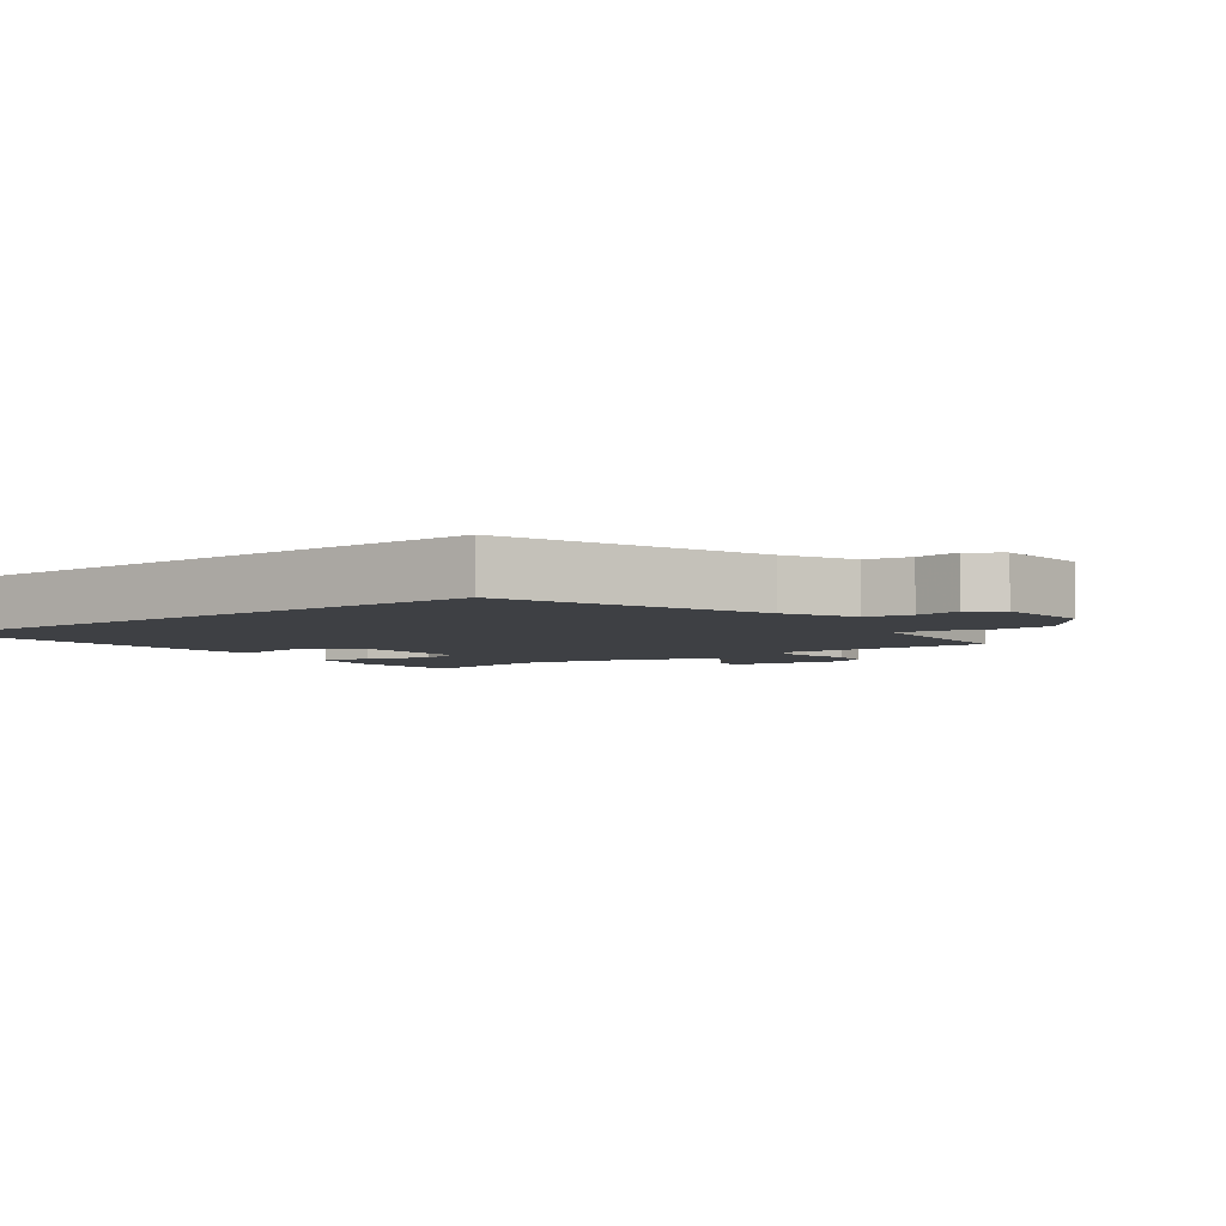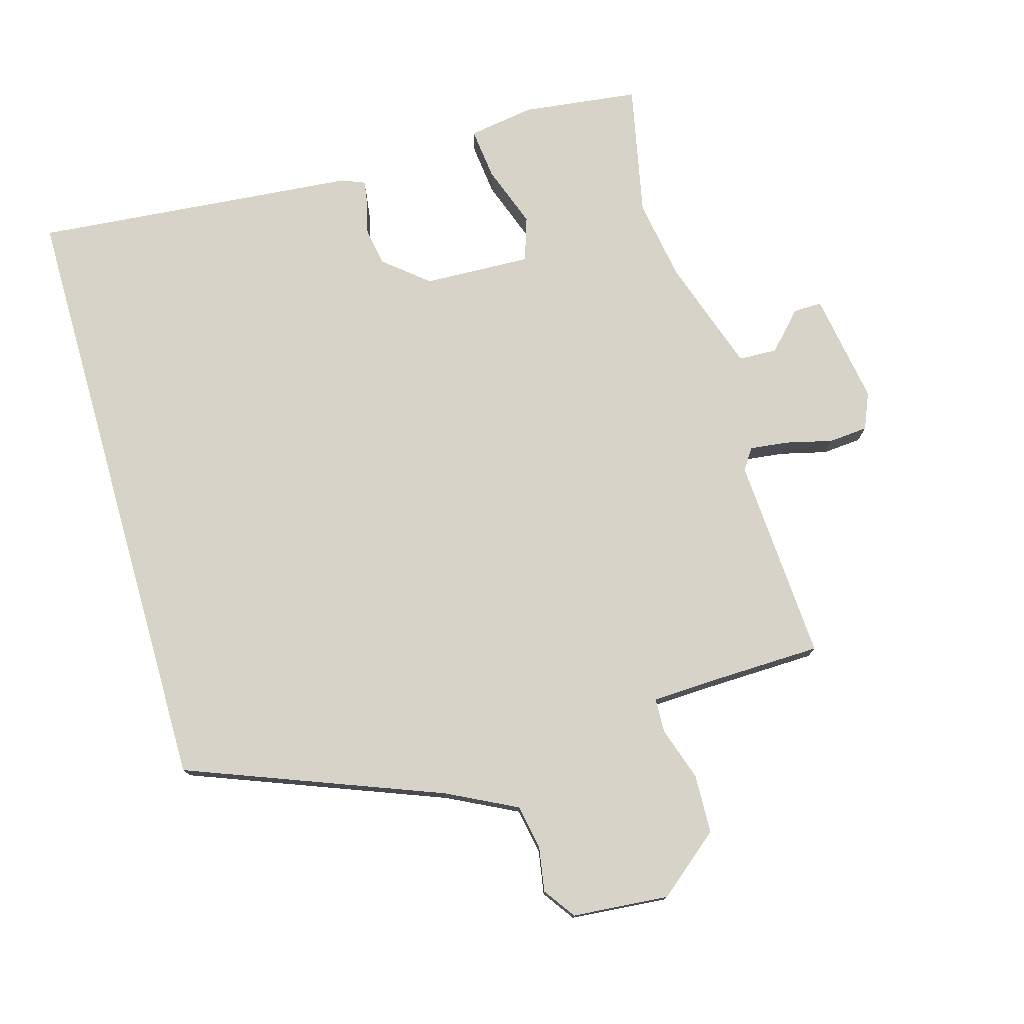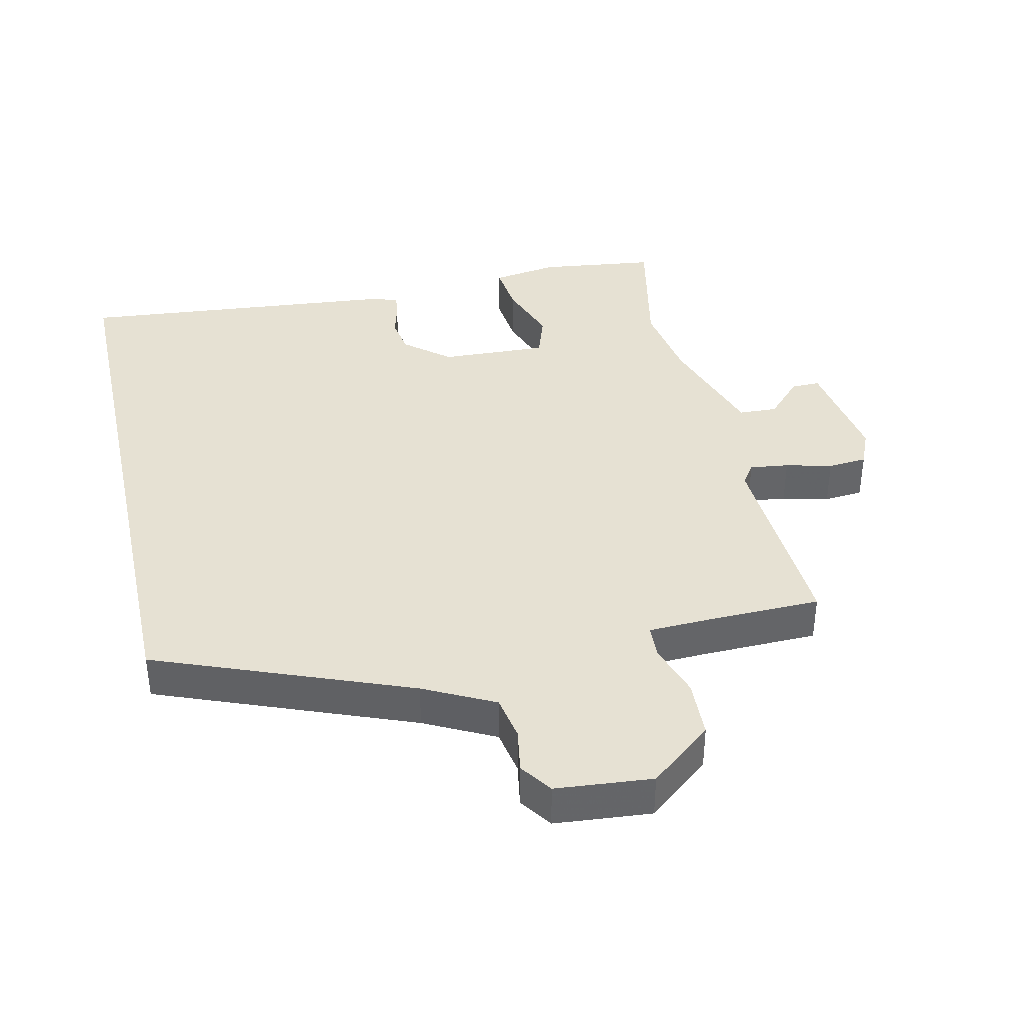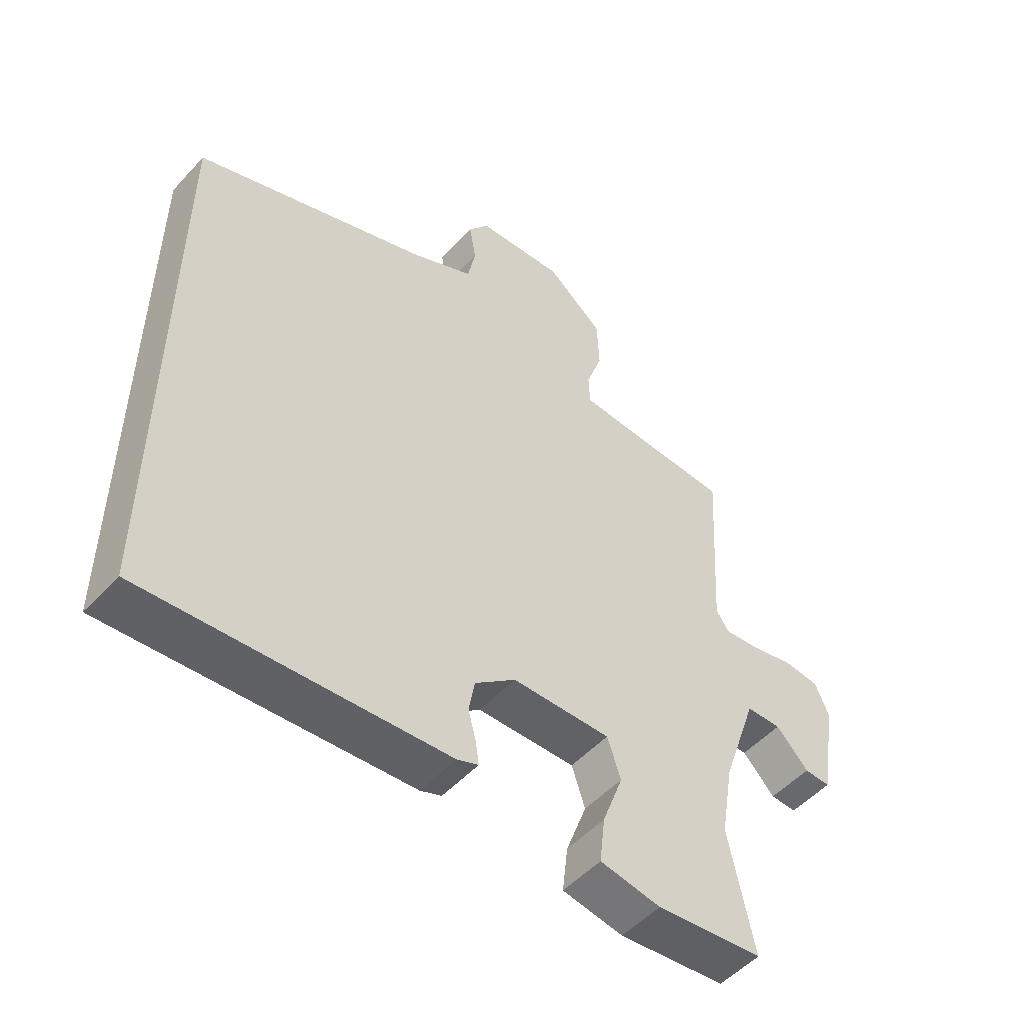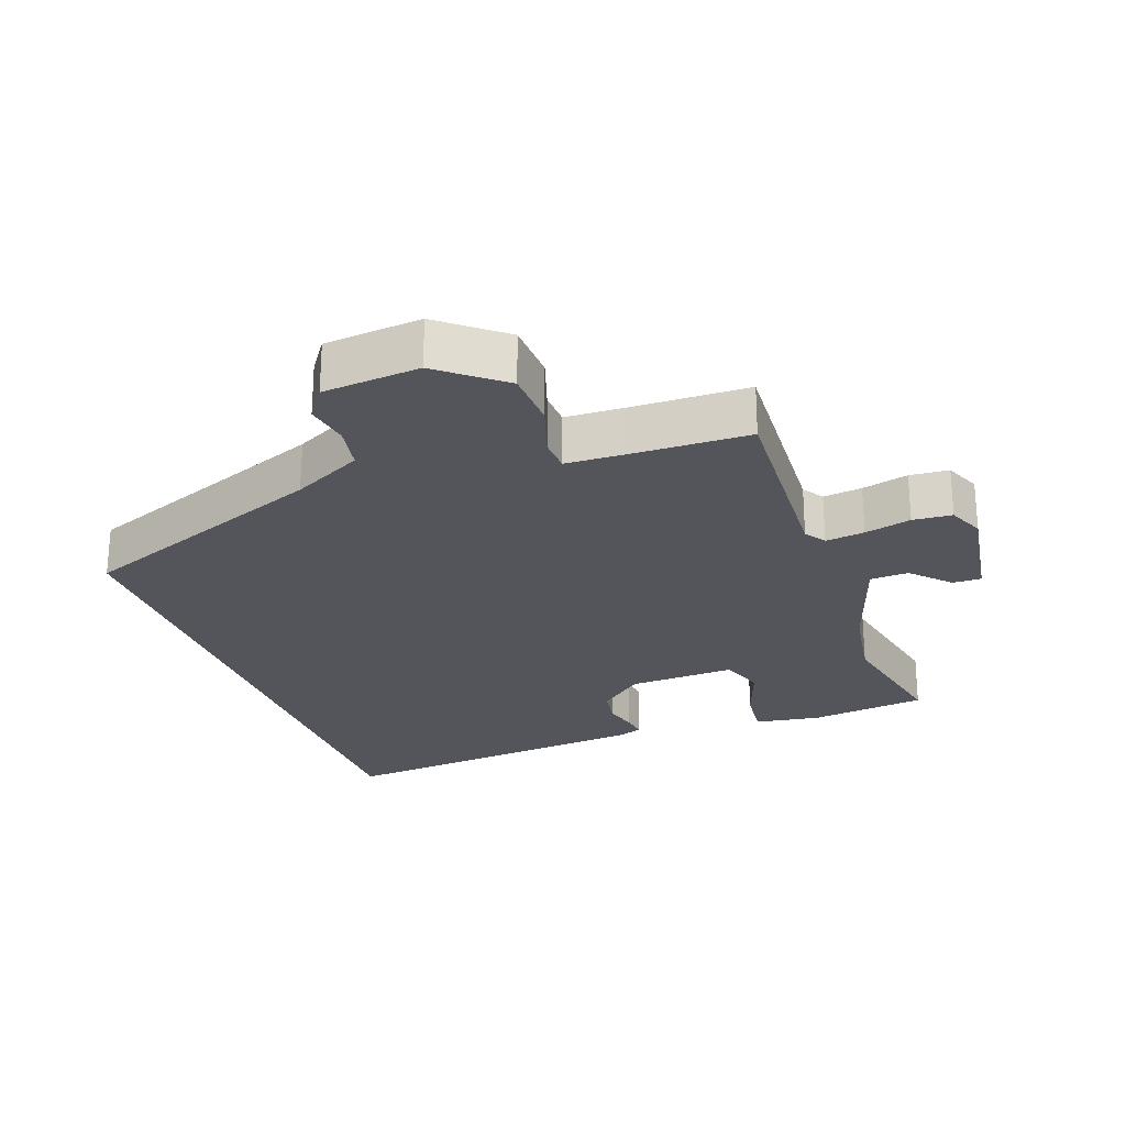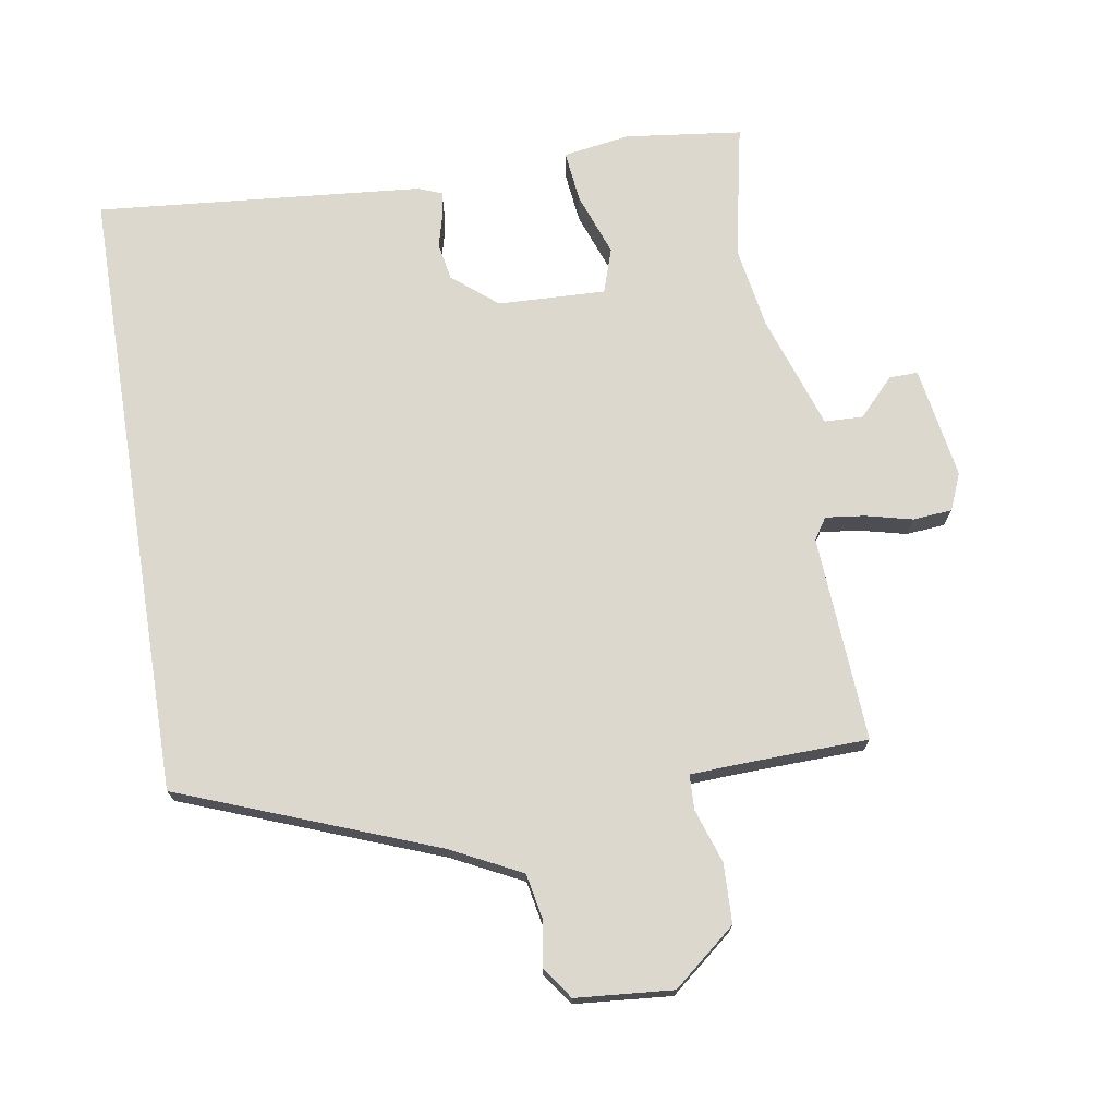
<metadata>
{"format":"obj","ext":"obj","renderer":"f3d","projection":"perspective","resolution":1024,"background":"white","views":[{"elev":-4.6,"azim":-53.2,"up":"+Y"},{"elev":76.5,"azim":-15.9,"up":"+Y"},{"elev":38.8,"azim":-12.3,"up":"+Y"},{"elev":-51.9,"azim":-41.1,"up":"+Z"},{"elev":-25.0,"azim":20.2,"up":"+Y"},{"elev":72.5,"azim":-9.2,"up":"+Y"}]}
</metadata>
<code>
v 0.462 0.07 -0.316
v 0.503 0.07 -0.517
v 0.327 0.07 -0.538
v 0.227 0.07 -0.522
v 0.236 0.07 -0.444
v 0.27 0.07 -0.35
v 0.248 0.07 -0.283
v 0.086 0.07 -0.289
v 0.019 0.07 -0.344
v 0.009 0.07 -0.4
v 0.022 0.07 -0.45
v 0.027 0.07 -0.487
v -0.008 0.07 -0.501
v -0.5 0.07 -0.544
v -0.5 0.07 0.385
v -0.116 0.07 0.532
v -0.01 0.07 0.585
v 0.003 0.07 0.653
v -0.008 0.07 0.72
v 0.026 0.07 0.768
v 0.172 0.07 0.78
v 0.266 0.07 0.703
v 0.269 0.07 0.614
v 0.242 0.07 0.533
v 0.244 0.07 0.481
v 0.333 0.07 0.477
v 0.51 0.07 0.472
v 0.491 0.07 0.162
v 0.512 0.07 0.13
v 0.571 0.07 0.137
v 0.641 0.07 0.154
v 0.7 0.07 0.149
v 0.723 0.07 0.094
v 0.695 0.07 -0.075
v 0.652 0.07 -0.074
v 0.599 0.07 -0.018
v 0.541 0.07 -0.02
v 0.483 0.07 -0.191
v 0.462 0 -0.316
v 0.503 0 -0.517
v 0.327 0 -0.538
v 0.227 0 -0.522
v 0.236 0 -0.444
v 0.27 0 -0.35
v 0.248 0 -0.283
v 0.086 0 -0.289
v 0.019 0 -0.344
v 0.009 0 -0.4
v 0.022 0 -0.45
v 0.027 0 -0.487
v -0.008 0 -0.501
v -0.5 0 -0.544
v -0.5 0 0.385
v -0.116 0 0.532
v -0.01 0 0.585
v 0.003 0 0.653
v -0.008 0 0.72
v 0.026 0 0.768
v 0.172 0 0.78
v 0.266 0 0.703
v 0.269 0 0.614
v 0.242 0 0.533
v 0.244 0 0.481
v 0.333 0 0.477
v 0.51 0 0.472
v 0.491 0 0.162
v 0.512 0 0.13
v 0.571 0 0.137
v 0.641 0 0.154
v 0.7 0 0.149
v 0.723 0 0.094
v 0.695 0 -0.075
v 0.652 0 -0.074
v 0.599 0 -0.018
v 0.541 0 -0.02
v 0.483 0 -0.191
f 33 34 35 36
f 33 36 37
f 30 31 32 33
f 29 30 33 37
f 28 29 37 38
f 26 27 28
f 25 26 28 38
f 21 22 23 24
f 21 24 25
f 18 19 20 21
f 17 18 21 25
f 16 17 25 38
f 10 11 12 13
f 10 13 14 15
f 3 4 5 6
f 1 2 3 6
f 1 6 7
f 38 1 7
f 16 38 7 8
f 9 10 15 16
f 8 9 16
f 74 73 72 71
f 75 74 71
f 71 70 69 68
f 75 71 68 67
f 76 75 67 66
f 66 65 64
f 76 66 64 63
f 62 61 60 59
f 63 62 59
f 59 58 57 56
f 63 59 56 55
f 76 63 55 54
f 51 50 49 48
f 53 52 51 48
f 44 43 42 41
f 44 41 40 39
f 45 44 39
f 45 39 76
f 46 45 76 54
f 54 53 48 47
f 54 47 46
f 1 39 40 2
f 2 40 41 3
f 3 41 42 4
f 4 42 43 5
f 5 43 44 6
f 6 44 45 7
f 7 45 46 8
f 8 46 47 9
f 9 47 48 10
f 10 48 49 11
f 11 49 50 12
f 12 50 51 13
f 13 51 52 14
f 14 52 53 15
f 15 53 54 16
f 16 54 55 17
f 17 55 56 18
f 18 56 57 19
f 19 57 58 20
f 20 58 59 21
f 21 59 60 22
f 22 60 61 23
f 23 61 62 24
f 24 62 63 25
f 25 63 64 26
f 26 64 65 27
f 27 65 66 28
f 28 66 67 29
f 29 67 68 30
f 30 68 69 31
f 31 69 70 32
f 32 70 71 33
f 33 71 72 34
f 34 72 73 35
f 35 73 74 36
f 36 74 75 37
f 37 75 76 38
f 38 76 39 1

</code>
